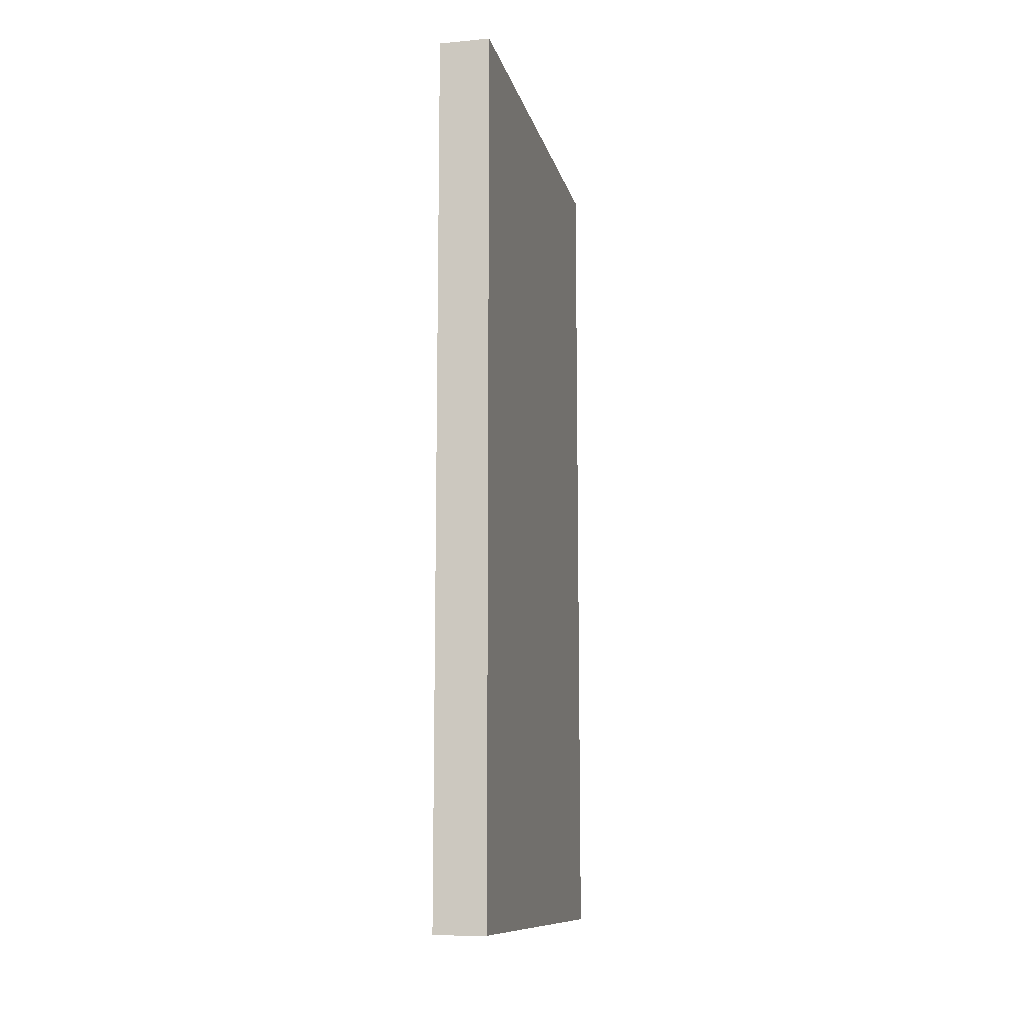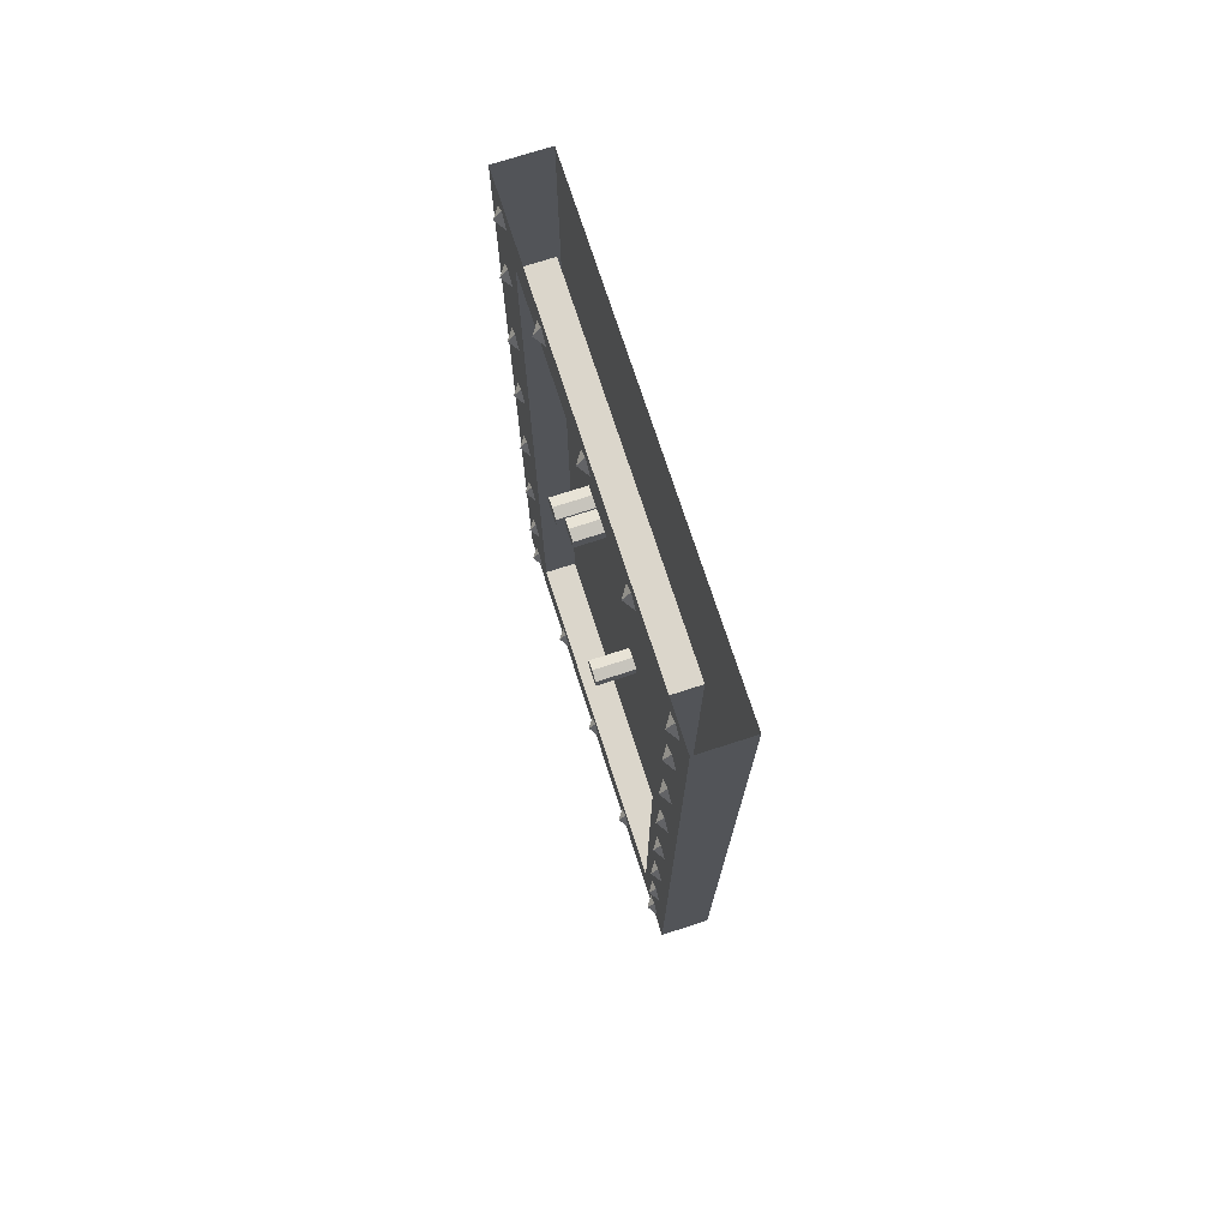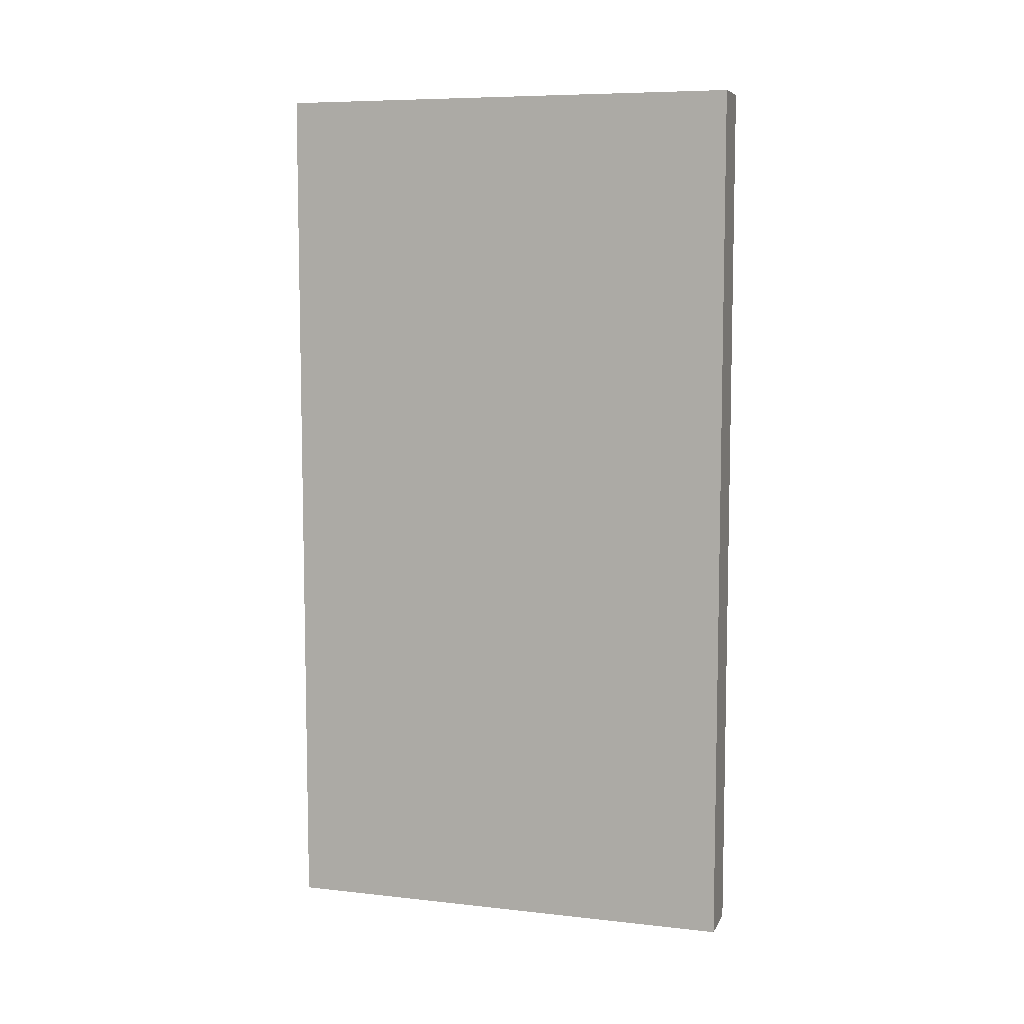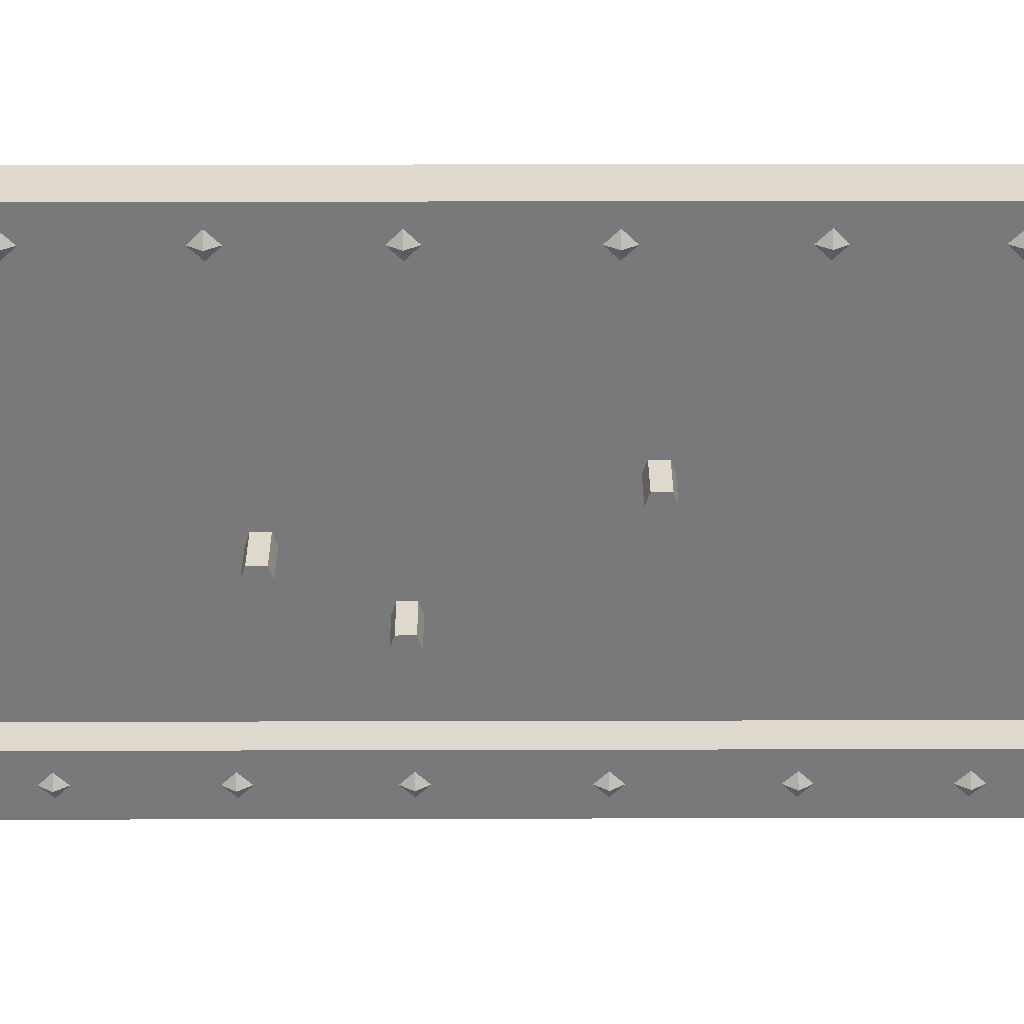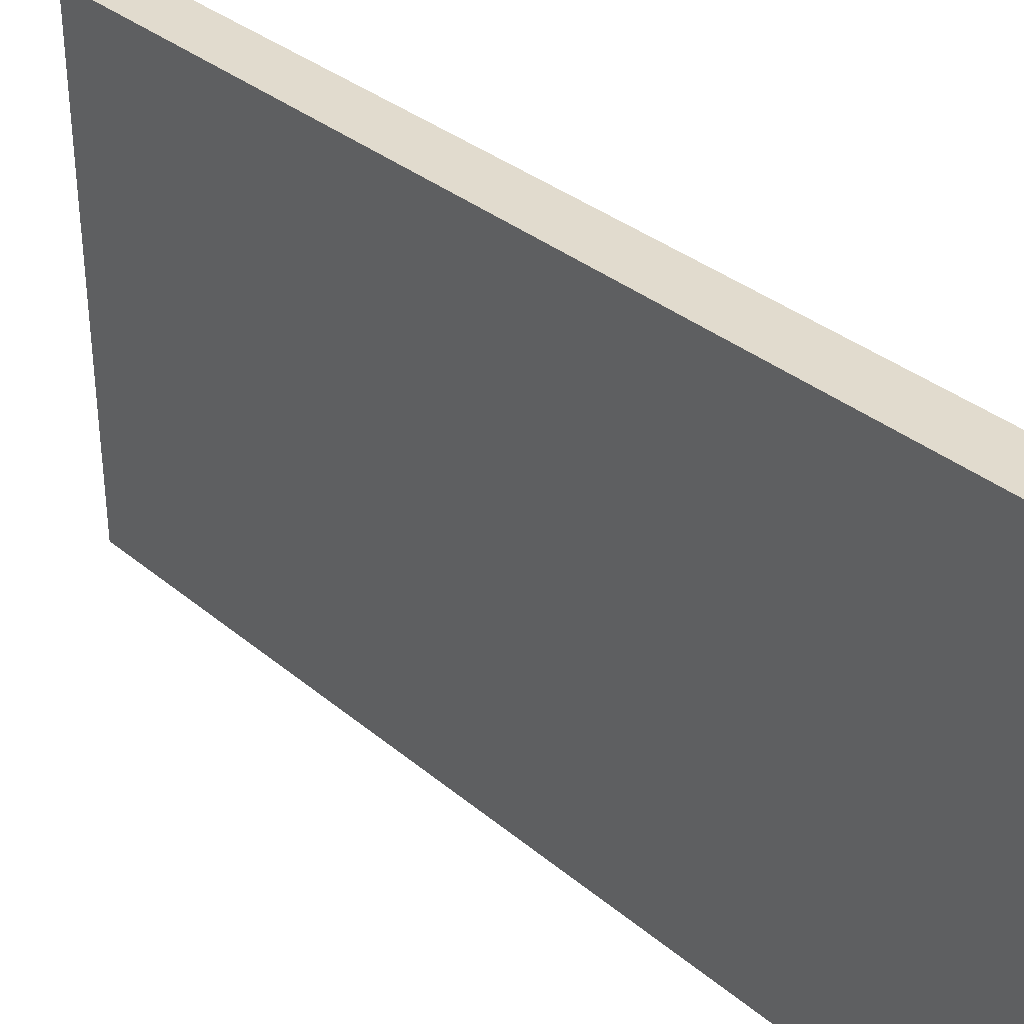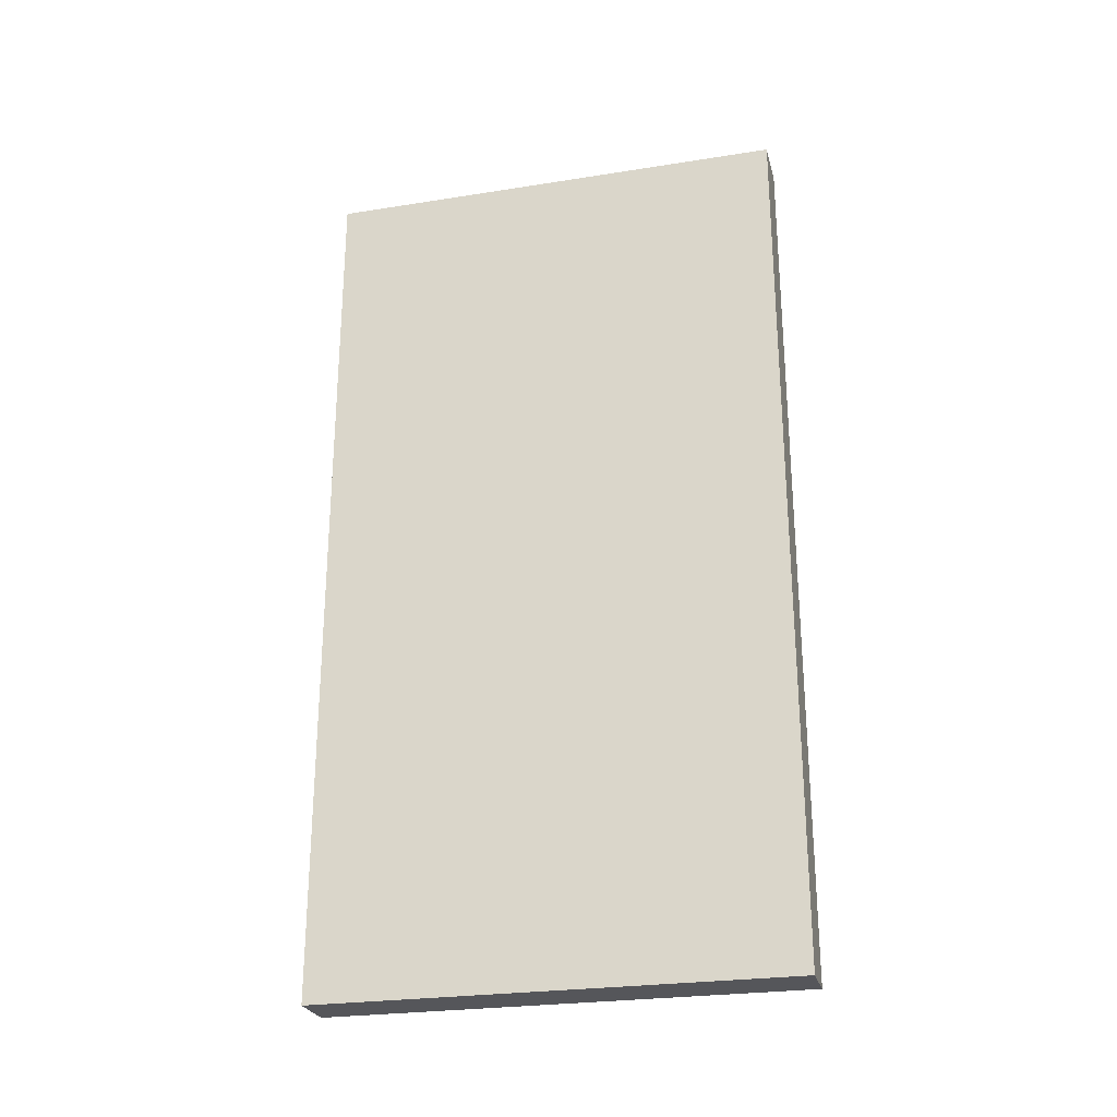
<metadata>
{"format":"obj","ext":"obj","renderer":"f3d","projection":"perspective","resolution":1024,"background":"white","views":[{"elev":-11.1,"azim":12.7,"up":"+Y"},{"elev":73.6,"azim":-17.9,"up":"+Y"},{"elev":7.7,"azim":107.3,"up":"+Y"},{"elev":32.2,"azim":-90.2,"up":"+Z"},{"elev":33.8,"azim":138.4,"up":"+Z"},{"elev":-25.9,"azim":104.1,"up":"+Y"}]}
</metadata>
<code>
v 0.3906 -1.875 0.5
v 0.3906 -1.75 0.375
v 0.3906 -1.75 -0.375
v 0.3906 -1.875 -0.5
v 0.5 -1.875 -0.5
v 0.5 -1.875 0.5
v 0.3906 0 0.5
v 0.3906 -0.125 0.375
v 0.4609 -0.125 0.375
v 0.4609 -1.75 0.375
v 0.4609 -0.125 -0.375
v 0.4609 -1.75 -0.375
v 0.3906 -0.125 -0.375
v 0.3906 0 -0.5
v 0.5 0 -0.5
v 0.5 0 0.5
v 0.3906 -1.836 -0.4375
v 0.375 -1.812 -0.4375
v 0.3906 -1.812 -0.4609
v 0.3906 -1.789 -0.4375
v 0.3906 -1.812 -0.4141
v 0.3906 -1.836 0
v 0.375 -1.812 0
v 0.3906 -1.812 -0.02344
v 0.3906 -1.789 0
v 0.3906 -1.812 0.02344
v 0.3906 -1.836 0.2266
v 0.375 -1.812 0.2266
v 0.3906 -1.812 0.2031
v 0.3906 -1.789 0.2266
v 0.3906 -1.812 0.25
v 0.3906 -1.836 0.4375
v 0.375 -1.812 0.4375
v 0.3906 -1.812 0.4141
v 0.3906 -1.789 0.4375
v 0.3906 -1.812 0.4609
v 0.3906 -1.836 -0.2266
v 0.375 -1.812 -0.2266
v 0.3906 -1.812 -0.25
v 0.3906 -1.789 -0.2266
v 0.3906 -1.812 -0.2031
v 0.3906 -0.08594 -0.4375
v 0.375 -0.0625 -0.4375
v 0.3906 -0.0625 -0.4609
v 0.3906 -0.03906 -0.4375
v 0.3906 -0.0625 -0.4141
v 0.3906 -0.08594 0
v 0.375 -0.0625 0
v 0.3906 -0.0625 -0.02344
v 0.3906 -0.03906 0
v 0.3906 -0.0625 0.02344
v 0.3906 -0.08594 0.2266
v 0.375 -0.0625 0.2266
v 0.3906 -0.0625 0.2031
v 0.3906 -0.03906 0.2266
v 0.3906 -0.0625 0.25
v 0.3906 -0.08594 0.4375
v 0.375 -0.0625 0.4375
v 0.3906 -0.0625 0.4141
v 0.3906 -0.03906 0.4375
v 0.3906 -0.0625 0.4609
v 0.3906 -0.08594 -0.2266
v 0.375 -0.0625 -0.2266
v 0.3906 -0.0625 -0.25
v 0.3906 -0.03906 -0.2266
v 0.3906 -0.0625 -0.2031
v 0.3906 -1.625 -0.4375
v 0.375 -1.602 -0.4375
v 0.3906 -1.602 -0.4609
v 0.3906 -1.578 -0.4375
v 0.3906 -1.602 -0.4141
v 0.3906 -1.375 -0.4375
v 0.375 -1.352 -0.4375
v 0.3906 -1.352 -0.4609
v 0.3906 -1.328 -0.4375
v 0.3906 -1.352 -0.4141
v 0.3906 -0.2969 -0.4375
v 0.375 -0.2734 -0.4375
v 0.3906 -0.2734 -0.4609
v 0.3906 -0.25 -0.4375
v 0.3906 -0.2734 -0.4141
v 0.3906 -0.5625 -0.4375
v 0.375 -0.5391 -0.4375
v 0.3906 -0.5391 -0.4609
v 0.3906 -0.5156 -0.4375
v 0.3906 -0.5391 -0.4141
v 0.3906 -0.8203 -0.4375
v 0.375 -0.7969 -0.4375
v 0.3906 -0.7969 -0.4609
v 0.3906 -0.7734 -0.4375
v 0.3906 -0.7969 -0.4141
v 0.3906 -1.102 -0.4375
v 0.375 -1.078 -0.4375
v 0.3906 -1.078 -0.4609
v 0.3906 -1.055 -0.4375
v 0.3906 -1.078 -0.4141
v 0.3906 -1.625 0.4375
v 0.375 -1.602 0.4375
v 0.3906 -1.602 0.4141
v 0.3906 -1.578 0.4375
v 0.3906 -1.602 0.4609
v 0.3906 -1.375 0.4375
v 0.375 -1.352 0.4375
v 0.3906 -1.352 0.4141
v 0.3906 -1.328 0.4375
v 0.3906 -1.352 0.4609
v 0.3906 -0.2969 0.4375
v 0.375 -0.2734 0.4375
v 0.3906 -0.2734 0.4141
v 0.3906 -0.25 0.4375
v 0.3906 -0.2734 0.4609
v 0.3906 -0.5625 0.4375
v 0.375 -0.5391 0.4375
v 0.3906 -0.5391 0.4141
v 0.3906 -0.5156 0.4375
v 0.3906 -0.5391 0.4609
v 0.3906 -0.8203 0.4375
v 0.375 -0.7969 0.4375
v 0.3906 -0.7969 0.4141
v 0.3906 -0.7734 0.4375
v 0.3906 -0.7969 0.4609
v 0.3906 -1.102 0.4375
v 0.375 -1.078 0.4375
v 0.3906 -1.078 0.4141
v 0.3906 -1.055 0.4375
v 0.3906 -1.078 0.4609
v 0.4609 -0.5625 -0.07031
v 0.375 -0.5625 -0.07031
v 0.375 -0.5703 -0.04688
v 0.4609 -0.5703 -0.04688
v 0.375 -0.6016 -0.04688
v 0.4609 -0.6016 -0.04688
v 0.375 -0.6094 -0.07031
v 0.4609 -0.6094 -0.07031
v 0.375 -0.6016 -0.09375
v 0.4609 -0.6016 -0.09375
v 0.375 -0.5703 -0.09375
v 0.4609 -0.5703 -0.09375
v 0.4609 -0.7656 -0.1875
v 0.375 -0.7656 -0.1875
v 0.375 -0.7734 -0.1641
v 0.4609 -0.7734 -0.1641
v 0.375 -0.8047 -0.1641
v 0.4609 -0.8047 -0.1641
v 0.375 -0.8125 -0.1875
v 0.4609 -0.8125 -0.1875
v 0.375 -0.8047 -0.2109
v 0.4609 -0.8047 -0.2109
v 0.375 -0.7734 -0.2109
v 0.4609 -0.7734 -0.2109
v 0.4609 -1.117 0.04688
v 0.375 -1.117 0.04688
v 0.375 -1.125 0.07031
v 0.4609 -1.125 0.07031
v 0.375 -1.156 0.07031
v 0.4609 -1.156 0.07031
v 0.375 -1.164 0.04688
v 0.4609 -1.164 0.04688
v 0.375 -1.156 0.02344
v 0.4609 -1.156 0.02344
v 0.375 -1.125 0.02344
v 0.4609 -1.125 0.02344
f 1 2 3
f 1 3 4
f 1 4 5
f 1 5 6
f 1 6 7
f 1 7 2
f 2 7 8
f 2 8 9
f 2 9 10
f 12 11 13
f 12 13 3
f 3 13 4
f 4 13 14
f 4 14 15
f 4 15 5
f 6 16 7
f 14 13 8
f 14 8 7
f 8 13 11
f 8 11 9
f 10 9 11
f 10 11 12
f 5 15 6
f 6 15 16
f 127 128 129
f 127 129 130
f 130 129 131
f 130 131 132
f 132 131 133
f 132 133 134
f 134 133 135
f 134 135 136
f 136 135 137
f 136 137 138
f 138 137 128
f 138 128 127
f 137 135 133
f 137 133 131
f 137 131 129
f 137 129 128
f 139 140 141
f 139 141 142
f 142 141 143
f 142 143 144
f 144 143 145
f 144 145 146
f 146 145 147
f 146 147 148
f 148 147 149
f 148 149 150
f 150 149 140
f 150 140 139
f 149 147 145
f 149 145 143
f 149 143 141
f 149 141 140
f 151 152 153
f 151 153 154
f 154 153 155
f 154 155 156
f 156 155 157
f 156 157 158
f 158 157 159
f 158 159 160
f 160 159 161
f 160 161 162
f 162 161 152
f 162 152 151
f 161 159 157
f 161 157 155
f 161 155 153
f 161 153 152
f 17 18 19
f 19 18 20
f 20 18 21
f 21 18 17
f 22 23 24
f 24 23 25
f 25 23 26
f 26 23 22
f 27 28 29
f 29 28 30
f 30 28 31
f 31 28 27
f 32 33 34
f 34 33 35
f 35 33 36
f 36 33 32
f 37 38 39
f 39 38 40
f 40 38 41
f 41 38 37
f 42 43 44
f 44 43 45
f 45 43 46
f 46 43 42
f 47 48 49
f 49 48 50
f 50 48 51
f 51 48 47
f 52 53 54
f 54 53 55
f 55 53 56
f 56 53 52
f 57 58 59
f 59 58 60
f 60 58 61
f 61 58 57
f 62 63 64
f 64 63 65
f 65 63 66
f 66 63 62
f 67 68 69
f 69 68 70
f 70 68 71
f 71 68 67
f 72 73 74
f 74 73 75
f 75 73 76
f 76 73 72
f 77 78 79
f 79 78 80
f 80 78 81
f 81 78 77
f 82 83 84
f 84 83 85
f 85 83 86
f 86 83 82
f 87 88 89
f 89 88 90
f 90 88 91
f 91 88 87
f 92 93 94
f 94 93 95
f 95 93 96
f 96 93 92
f 97 98 99
f 99 98 100
f 100 98 101
f 101 98 97
f 102 103 104
f 104 103 105
f 105 103 106
f 106 103 102
f 107 108 109
f 109 108 110
f 110 108 111
f 111 108 107
f 112 113 114
f 114 113 115
f 115 113 116
f 116 113 112
f 117 118 119
f 119 118 120
f 120 118 121
f 121 118 117
f 122 123 124
f 124 123 125
f 125 123 126
f 126 123 122

</code>
